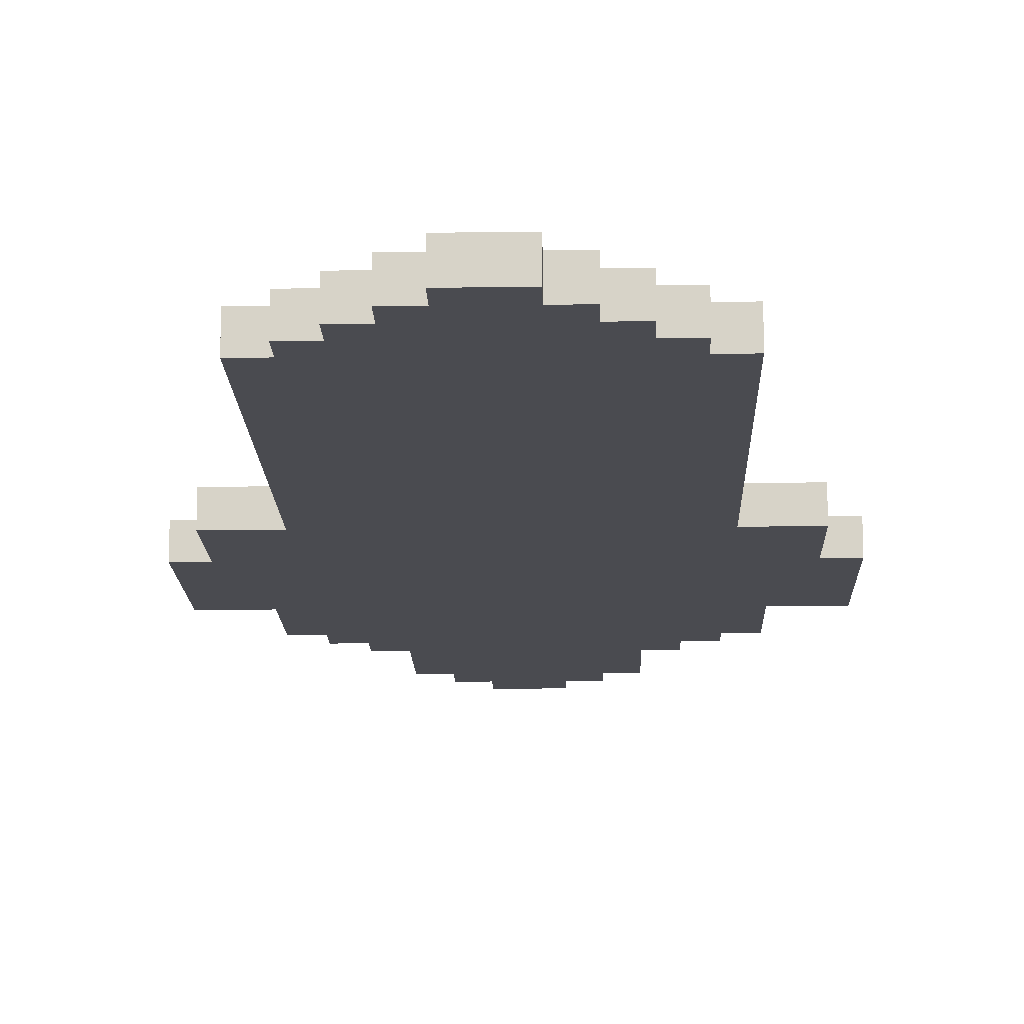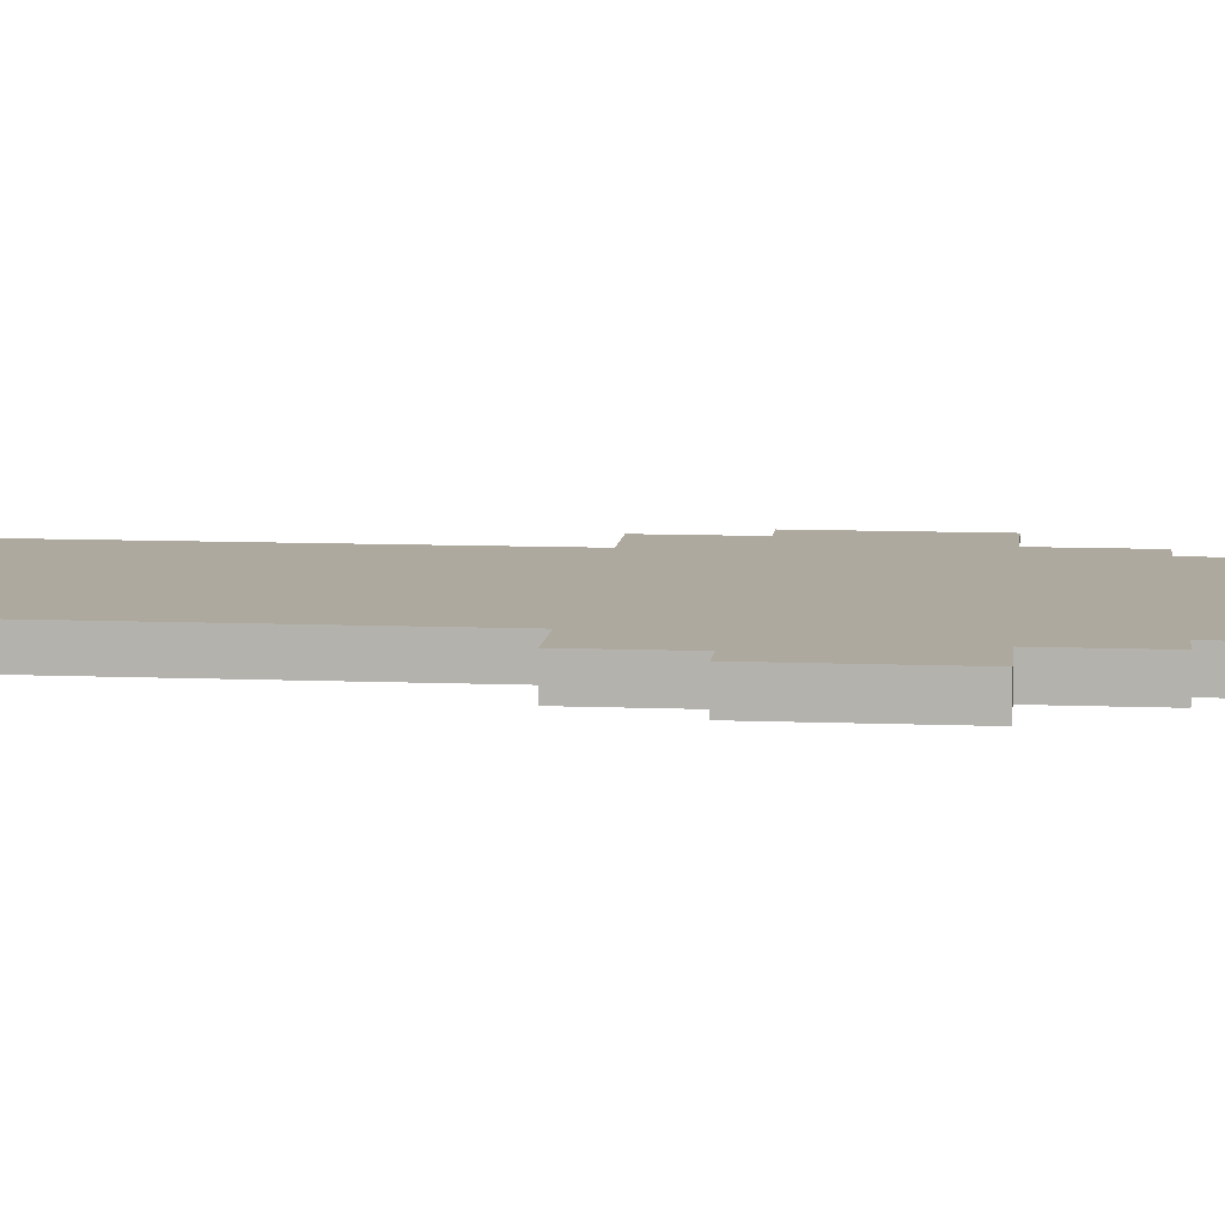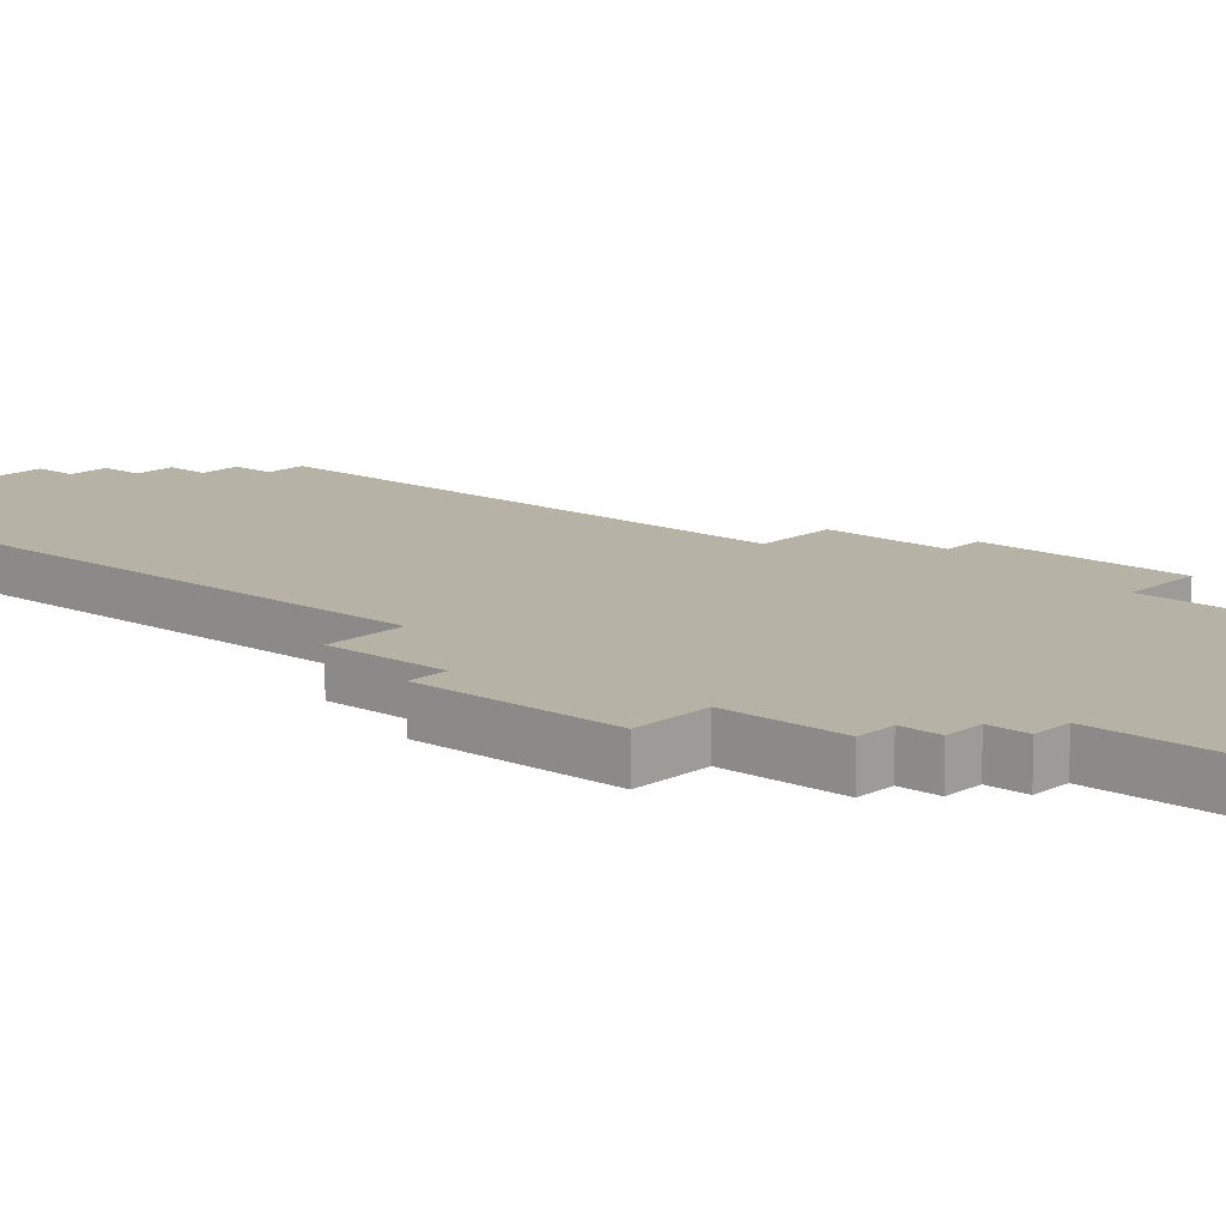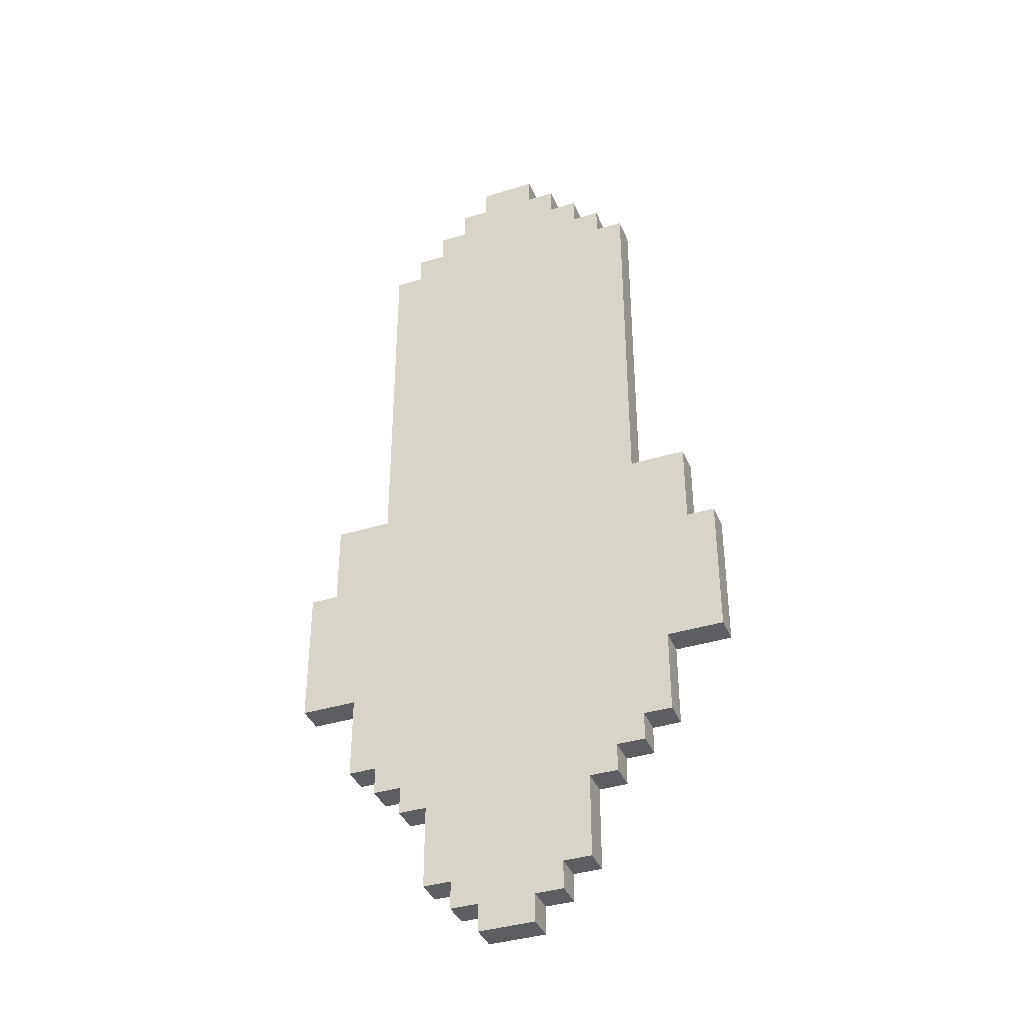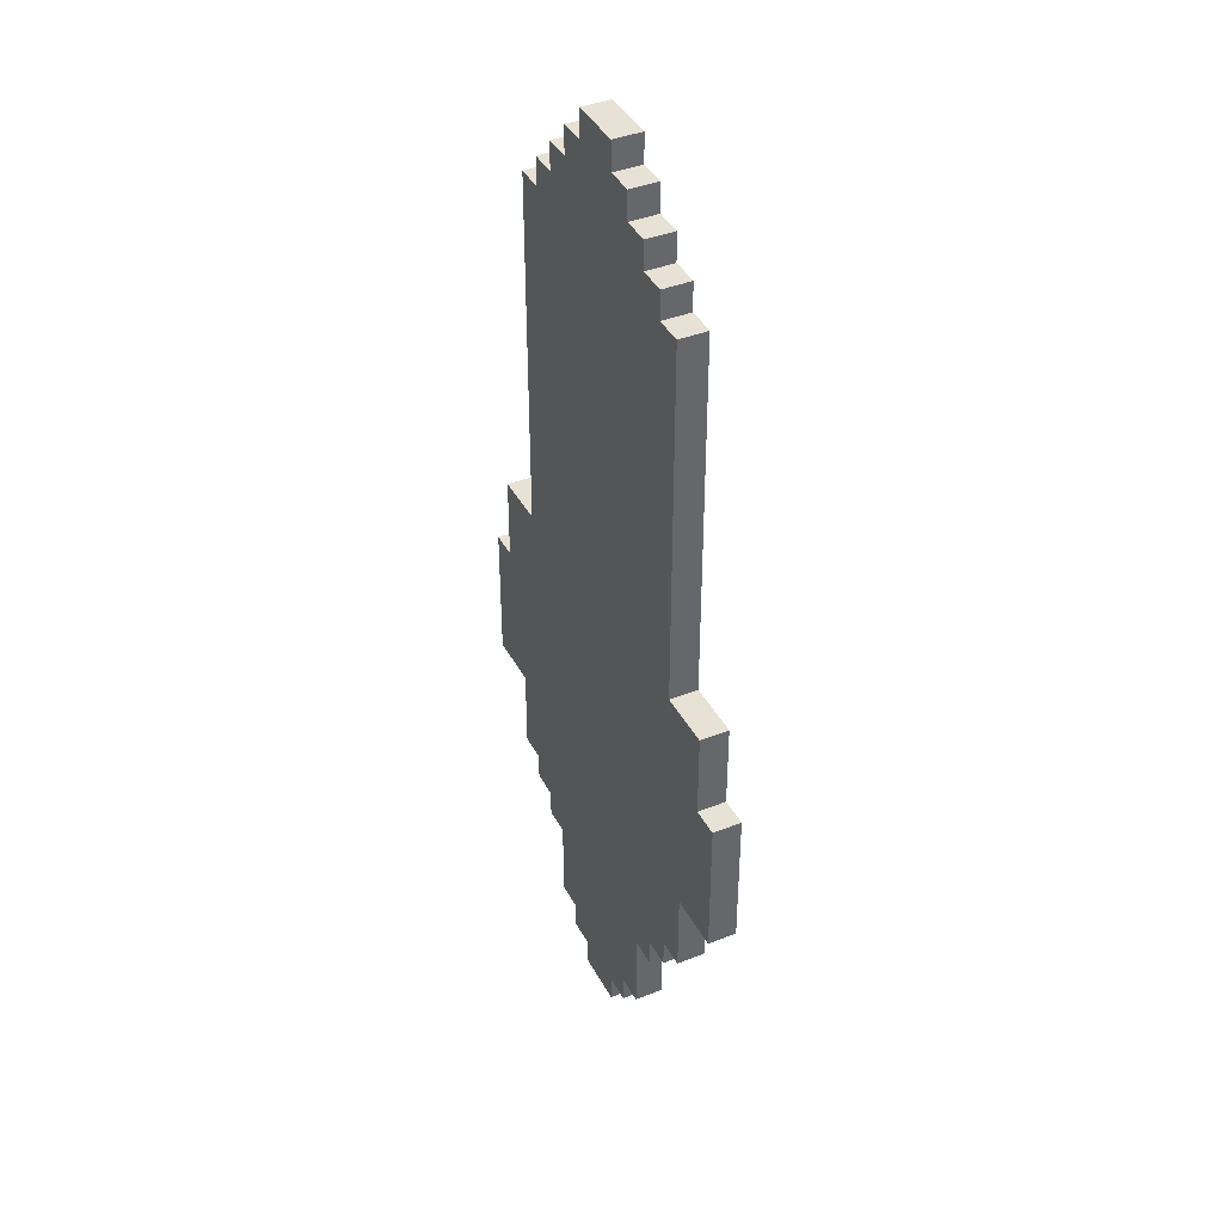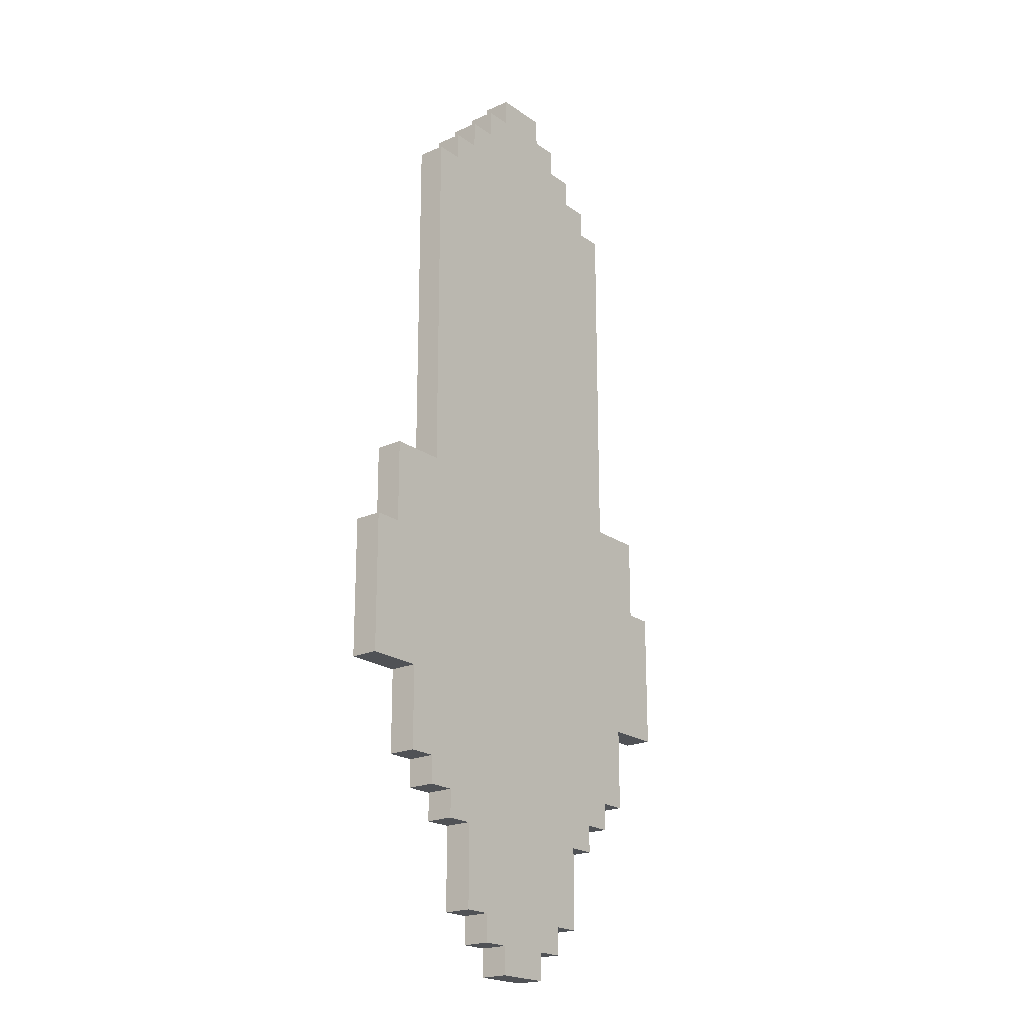
<metadata>
{"format":"obj","ext":"obj","renderer":"f3d","projection":"perspective","resolution":1024,"background":"white","views":[{"elev":-14.4,"azim":-178.4,"up":"+Z"},{"elev":9.1,"azim":-83.8,"up":"+Z"},{"elev":12.3,"azim":-48.3,"up":"+Z"},{"elev":-38.3,"azim":21.3,"up":"+Y"},{"elev":40.3,"azim":64.0,"up":"+Y"},{"elev":-20.8,"azim":128.7,"up":"+Y"}]}
</metadata>
<code>
g Bullet2
v -9 10 3
v -9 10 2
v -9 15 3
v -9 15 2
v -8 15 3
v -8 15 2
v -8 18 3
v -8 18 2
v -7 7 3
v -7 7 2
v -7 10 3
v -7 10 2
v -6 6 3
v -6 6 2
v -6 7 3
v -6 7 2
v -6 18 3
v -6 18 2
v -6 31 3
v -6 31 2
v -5 5 3
v -5 5 2
v -5 6 3
v -5 6 2
v -5 31 3
v -5 31 2
v -5 32 3
v -5 32 2
v -4 2 3
v -4 2 2
v -4 5 3
v -4 5 2
v -4 32 3
v -4 32 2
v -4 33 3
v -4 33 2
v -3 1 3
v -3 1 2
v -3 2 3
v -3 2 2
v -3 33 3
v -3 33 2
v -3 34 3
v -3 34 2
v -2 0 3
v -2 0 2
v -2 1 3
v -2 1 2
v -2 34 3
v -2 34 2
v -2 35 3
v -2 35 2
v 0 0 3
v 0 0 2
v 0 1 3
v 0 1 2
v 0 34 3
v 0 34 2
v 0 35 3
v 0 35 2
v 1 1 3
v 1 1 2
v 1 2 3
v 1 2 2
v 1 33 3
v 1 33 2
v 1 34 3
v 1 34 2
v 2 2 3
v 2 2 2
v 2 5 3
v 2 5 2
v 2 32 3
v 2 32 2
v 2 33 3
v 2 33 2
v 3 5 3
v 3 5 2
v 3 6 3
v 3 6 2
v 3 31 3
v 3 31 2
v 3 32 3
v 3 32 2
v 4 6 3
v 4 6 2
v 4 7 3
v 4 7 2
v 4 18 3
v 4 18 2
v 4 31 3
v 4 31 2
v 5 7 3
v 5 7 2
v 5 10 3
v 5 10 2
v 6 15 3
v 6 15 2
v 6 18 3
v 6 18 2
v 7 10 3
v 7 10 2
v 7 15 3
v 7 15 2
v -9 10 3
v -9 15 3
v -8 11 3
v -8 15 3
v -8 18 3
v -7 7 3
v -7 10 3
v -6 6 3
v -6 7 3
v -6 10 3
v -6 11 3
v -6 12 3
v -6 15 3
v -6 18 3
v -6 31 3
v -5 5 3
v -5 6 3
v -5 13 3
v -5 31 3
v -5 32 3
v -4 2 3
v -4 5 3
v -4 6 3
v -4 7 3
v -4 10 3
v -4 31 3
v -4 32 3
v -4 33 3
v -3 1 3
v -3 2 3
v -3 5 3
v -3 6 3
v -3 7 3
v -3 8 3
v -3 10 3
v -3 12 3
v -3 13 3
v -3 15 3
v -3 24 3
v -3 28 3
v -3 32 3
v -3 33 3
v -3 34 3
v -2 0 3
v -2 1 3
v -2 7 3
v -2 8 3
v -2 15 3
v -2 16 3
v -2 33 3
v -2 34 3
v -2 35 3
v 0 0 3
v 0 1 3
v 0 7 3
v 0 8 3
v 0 15 3
v 0 16 3
v 0 33 3
v 0 34 3
v 0 35 3
v 1 1 3
v 1 2 3
v 1 5 3
v 1 6 3
v 1 7 3
v 1 8 3
v 1 10 3
v 1 12 3
v 1 13 3
v 1 15 3
v 1 24 3
v 1 28 3
v 1 32 3
v 1 33 3
v 1 34 3
v 2 2 3
v 2 5 3
v 2 6 3
v 2 7 3
v 2 10 3
v 2 31 3
v 2 32 3
v 2 33 3
v 3 5 3
v 3 6 3
v 3 13 3
v 3 31 3
v 3 32 3
v 4 6 3
v 4 7 3
v 4 10 3
v 4 11 3
v 4 12 3
v 4 15 3
v 4 18 3
v 4 31 3
v 5 7 3
v 5 10 3
v 6 11 3
v 6 15 3
v 6 18 3
v 7 10 3
v 7 15 3
v -9 10 2
v -9 15 2
v -8 11 2
v -8 15 2
v -8 18 2
v -7 7 2
v -7 10 2
v -6 6 2
v -6 7 2
v -6 10 2
v -6 11 2
v -6 12 2
v -6 15 2
v -6 18 2
v -6 31 2
v -5 5 2
v -5 6 2
v -5 13 2
v -5 31 2
v -5 32 2
v -4 2 2
v -4 5 2
v -4 6 2
v -4 7 2
v -4 10 2
v -4 31 2
v -4 32 2
v -4 33 2
v -3 1 2
v -3 2 2
v -3 5 2
v -3 6 2
v -3 7 2
v -3 8 2
v -3 10 2
v -3 12 2
v -3 13 2
v -3 15 2
v -3 24 2
v -3 28 2
v -3 32 2
v -3 33 2
v -3 34 2
v -2 0 2
v -2 1 2
v -2 7 2
v -2 8 2
v -2 15 2
v -2 16 2
v -2 33 2
v -2 34 2
v -2 35 2
v 0 0 2
v 0 1 2
v 0 7 2
v 0 8 2
v 0 15 2
v 0 16 2
v 0 33 2
v 0 34 2
v 0 35 2
v 1 1 2
v 1 2 2
v 1 5 2
v 1 6 2
v 1 7 2
v 1 8 2
v 1 10 2
v 1 12 2
v 1 13 2
v 1 15 2
v 1 24 2
v 1 28 2
v 1 32 2
v 1 33 2
v 1 34 2
v 2 2 2
v 2 5 2
v 2 6 2
v 2 7 2
v 2 10 2
v 2 31 2
v 2 32 2
v 2 33 2
v 3 5 2
v 3 6 2
v 3 13 2
v 3 31 2
v 3 32 2
v 4 6 2
v 4 7 2
v 4 10 2
v 4 11 2
v 4 12 2
v 4 15 2
v 4 18 2
v 4 31 2
v 5 7 2
v 5 10 2
v 6 11 2
v 6 15 2
v 6 18 2
v 7 10 2
v 7 15 2
v -2 0 3
v 0 0 3
v -2 0 2
v 0 0 2
v -3 1 3
v -2 1 3
v 0 1 3
v 1 1 3
v -3 1 2
v -2 1 2
v 0 1 2
v 1 1 2
v -4 2 3
v -3 2 3
v 1 2 3
v 2 2 3
v -4 2 2
v -3 2 2
v 1 2 2
v 2 2 2
v -5 5 3
v -4 5 3
v 2 5 3
v 3 5 3
v -5 5 2
v -4 5 2
v 2 5 2
v 3 5 2
v -6 6 3
v -5 6 3
v 3 6 3
v 4 6 3
v -6 6 2
v -5 6 2
v 3 6 2
v 4 6 2
v -7 7 3
v -6 7 3
v 4 7 3
v 5 7 3
v -7 7 2
v -6 7 2
v 4 7 2
v 5 7 2
v -9 10 3
v -7 10 3
v 5 10 3
v 7 10 3
v -9 10 2
v -7 10 2
v 5 10 2
v 7 10 2
v -9 15 3
v -8 15 3
v 6 15 3
v 7 15 3
v -9 15 2
v -8 15 2
v 6 15 2
v 7 15 2
v -8 18 3
v -6 18 3
v 4 18 3
v 6 18 3
v -8 18 2
v -6 18 2
v 4 18 2
v 6 18 2
v -6 31 3
v -5 31 3
v 3 31 3
v 4 31 3
v -6 31 2
v -5 31 2
v 3 31 2
v 4 31 2
v -5 32 3
v -4 32 3
v 2 32 3
v 3 32 3
v -5 32 2
v -4 32 2
v 2 32 2
v 3 32 2
v -4 33 3
v -3 33 3
v 1 33 3
v 2 33 3
v -4 33 2
v -3 33 2
v 1 33 2
v 2 33 2
v -3 34 3
v -2 34 3
v 0 34 3
v 1 34 3
v -3 34 2
v -2 34 2
v 0 34 2
v 1 34 2
v -2 35 3
v 0 35 3
v -2 35 2
v 0 35 2
f 3 2 1
f 4 2 3
f 7 6 5
f 8 6 7
f 11 10 9
f 12 10 11
f 15 14 13
f 16 14 15
f 19 18 17
f 20 18 19
f 23 22 21
f 24 22 23
f 27 26 25
f 28 26 27
f 31 30 29
f 32 30 31
f 35 34 33
f 36 34 35
f 39 38 37
f 40 38 39
f 43 42 41
f 44 42 43
f 47 46 45
f 48 46 47
f 51 50 49
f 52 50 51
f 53 54 55
f 55 54 56
f 57 58 59
f 59 58 60
f 61 62 63
f 63 62 64
f 65 66 67
f 67 66 68
f 69 70 71
f 71 70 72
f 73 74 75
f 75 74 76
f 77 78 79
f 79 78 80
f 81 82 83
f 83 82 84
f 85 86 87
f 87 86 88
f 89 90 91
f 91 90 92
f 93 94 95
f 95 94 96
f 97 98 99
f 99 98 100
f 101 102 103
f 103 102 104
f 107 106 105
f 108 106 107
f 111 107 105
f 113 111 110
f 114 107 111
f 114 111 113
f 115 108 107
f 115 107 114
f 116 108 115
f 117 109 108
f 117 108 116
f 118 109 117
f 121 113 112
f 122 119 118
f 122 117 116
f 122 118 117
f 123 119 122
f 126 121 120
f 127 113 121
f 127 121 126
f 128 116 115
f 128 113 127
f 128 114 113
f 128 115 114
f 129 116 128
f 130 124 123
f 130 123 122
f 131 124 130
f 134 127 126
f 134 126 125
f 135 127 134
f 136 129 128
f 136 127 135
f 136 128 127
f 137 129 136
f 138 129 137
f 139 116 129
f 139 129 138
f 140 122 116
f 140 116 139
f 141 131 130
f 141 122 140
f 141 130 122
f 142 131 141
f 143 131 142
f 144 131 143
f 145 132 131
f 145 131 144
f 146 132 145
f 149 134 133
f 150 138 137
f 150 137 136
f 151 140 139
f 151 138 150
f 151 139 138
f 151 141 140
f 151 142 141
f 152 143 142
f 152 142 151
f 153 143 152
f 154 147 146
f 154 146 145
f 154 145 144
f 155 147 154
f 157 149 148
f 158 134 149
f 158 149 157
f 159 150 136
f 159 153 152
f 159 152 151
f 159 151 150
f 160 153 159
f 161 153 160
f 162 143 153
f 162 153 161
f 163 155 154
f 163 154 144
f 164 156 155
f 164 155 163
f 165 156 164
f 166 134 158
f 167 135 134
f 167 134 166
f 168 136 135
f 168 135 167
f 169 159 136
f 169 136 168
f 170 160 159
f 170 159 169
f 171 161 160
f 171 160 170
f 172 161 171
f 173 161 172
f 174 161 173
f 175 162 161
f 175 161 174
f 176 144 143
f 176 162 175
f 176 143 162
f 177 163 144
f 177 144 176
f 178 163 177
f 179 164 163
f 179 163 178
f 180 164 179
f 181 168 167
f 181 169 168
f 182 169 181
f 183 170 169
f 183 169 182
f 183 171 170
f 183 172 171
f 184 172 183
f 185 173 172
f 185 172 184
f 186 175 174
f 186 176 175
f 186 178 177
f 186 177 176
f 187 179 178
f 187 178 186
f 188 179 187
f 189 183 182
f 189 184 183
f 190 184 189
f 191 174 173
f 191 186 174
f 192 187 186
f 192 186 191
f 193 187 192
f 194 184 190
f 195 185 184
f 195 184 194
f 196 173 185
f 196 185 195
f 197 173 196
f 198 191 173
f 198 173 197
f 198 192 191
f 199 192 198
f 200 192 199
f 201 192 200
f 202 196 195
f 203 197 196
f 203 196 202
f 204 198 197
f 204 197 203
f 204 199 198
f 205 200 199
f 205 199 204
f 206 200 205
f 207 204 203
f 207 205 204
f 208 205 207
f 209 210 211
f 211 210 212
f 209 211 215
f 214 215 217
f 215 211 218
f 217 215 218
f 211 212 219
f 218 211 219
f 219 212 220
f 212 213 221
f 220 212 221
f 221 213 222
f 216 217 225
f 222 223 226
f 220 221 226
f 221 222 226
f 226 223 227
f 224 225 230
f 225 217 231
f 230 225 231
f 219 220 232
f 231 217 232
f 217 218 232
f 218 219 232
f 232 220 233
f 227 228 234
f 226 227 234
f 234 228 235
f 230 231 238
f 229 230 238
f 238 231 239
f 232 233 240
f 239 231 240
f 231 232 240
f 240 233 241
f 241 233 242
f 233 220 243
f 242 233 243
f 220 226 244
f 243 220 244
f 234 235 245
f 244 226 245
f 226 234 245
f 245 235 246
f 246 235 247
f 247 235 248
f 235 236 249
f 248 235 249
f 249 236 250
f 237 238 253
f 241 242 254
f 240 241 254
f 243 244 255
f 254 242 255
f 242 243 255
f 244 245 255
f 245 246 255
f 246 247 256
f 255 246 256
f 256 247 257
f 250 251 258
f 249 250 258
f 248 249 258
f 258 251 259
f 252 253 261
f 253 238 262
f 261 253 262
f 240 254 263
f 256 257 263
f 255 256 263
f 254 255 263
f 263 257 264
f 264 257 265
f 257 247 266
f 265 257 266
f 258 259 267
f 248 258 267
f 259 260 268
f 267 259 268
f 268 260 269
f 262 238 270
f 238 239 271
f 270 238 271
f 239 240 272
f 271 239 272
f 240 263 273
f 272 240 273
f 263 264 274
f 273 263 274
f 264 265 275
f 274 264 275
f 275 265 276
f 276 265 277
f 277 265 278
f 265 266 279
f 278 265 279
f 247 248 280
f 279 266 280
f 266 247 280
f 248 267 281
f 280 248 281
f 281 267 282
f 267 268 283
f 282 267 283
f 283 268 284
f 271 272 285
f 272 273 285
f 285 273 286
f 273 274 287
f 286 273 287
f 274 275 287
f 275 276 287
f 287 276 288
f 276 277 289
f 288 276 289
f 278 279 290
f 279 280 290
f 281 282 290
f 280 281 290
f 282 283 291
f 290 282 291
f 291 283 292
f 286 287 293
f 287 288 293
f 293 288 294
f 277 278 295
f 278 290 295
f 290 291 296
f 295 290 296
f 296 291 297
f 294 288 298
f 288 289 299
f 298 288 299
f 289 277 300
f 299 289 300
f 300 277 301
f 277 295 302
f 301 277 302
f 295 296 302
f 302 296 303
f 303 296 304
f 304 296 305
f 299 300 306
f 300 301 307
f 306 300 307
f 301 302 308
f 307 301 308
f 302 303 308
f 303 304 309
f 308 303 309
f 309 304 310
f 307 308 311
f 308 309 311
f 311 309 312
f 315 314 313
f 316 314 315
f 321 318 317
f 322 318 321
f 323 320 319
f 324 320 323
f 329 326 325
f 330 326 329
f 331 328 327
f 332 328 331
f 337 334 333
f 338 334 337
f 339 336 335
f 340 336 339
f 345 342 341
f 346 342 345
f 347 344 343
f 348 344 347
f 353 350 349
f 354 350 353
f 355 352 351
f 356 352 355
f 361 358 357
f 362 358 361
f 363 360 359
f 364 360 363
f 365 366 369
f 369 366 370
f 367 368 371
f 371 368 372
f 373 374 377
f 377 374 378
f 375 376 379
f 379 376 380
f 381 382 385
f 385 382 386
f 383 384 387
f 387 384 388
f 389 390 393
f 393 390 394
f 391 392 395
f 395 392 396
f 397 398 401
f 401 398 402
f 399 400 403
f 403 400 404
f 405 406 409
f 409 406 410
f 407 408 411
f 411 408 412
f 413 414 415
f 415 414 416

</code>
